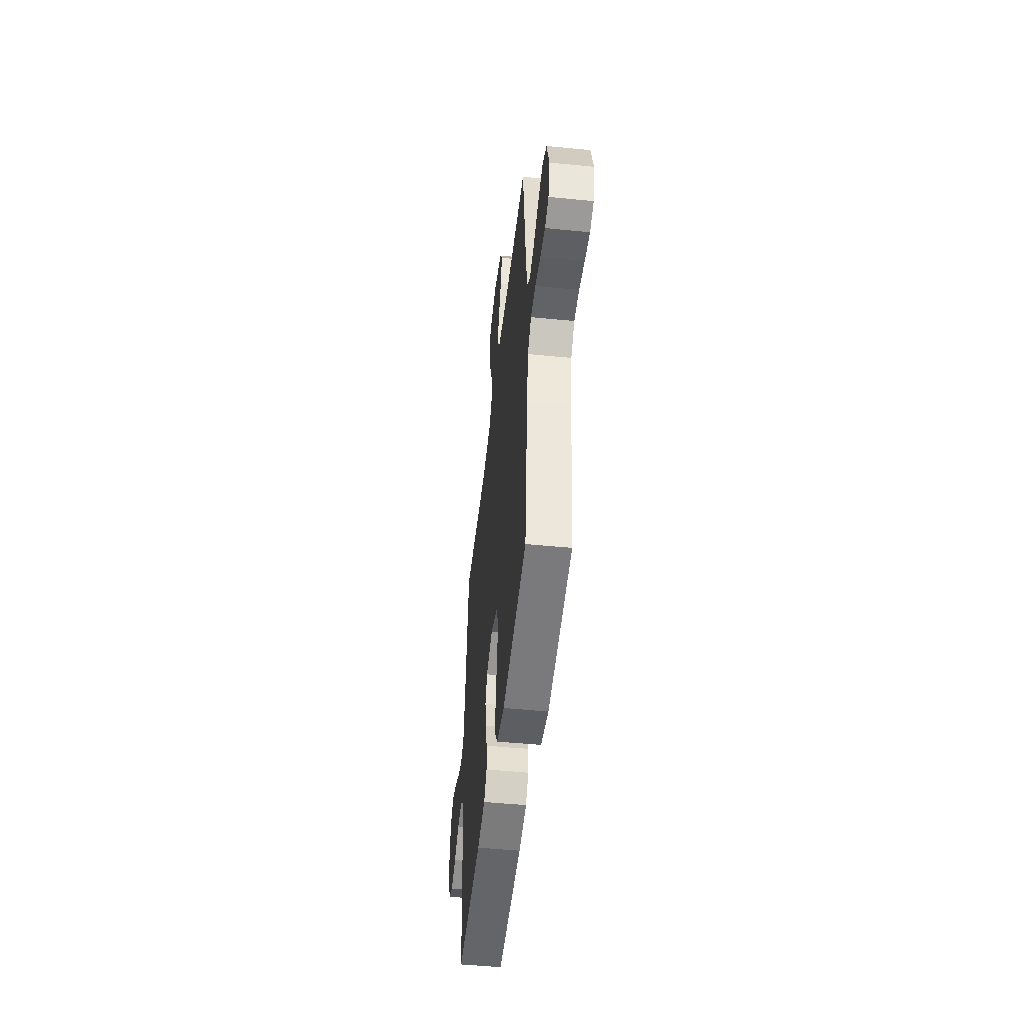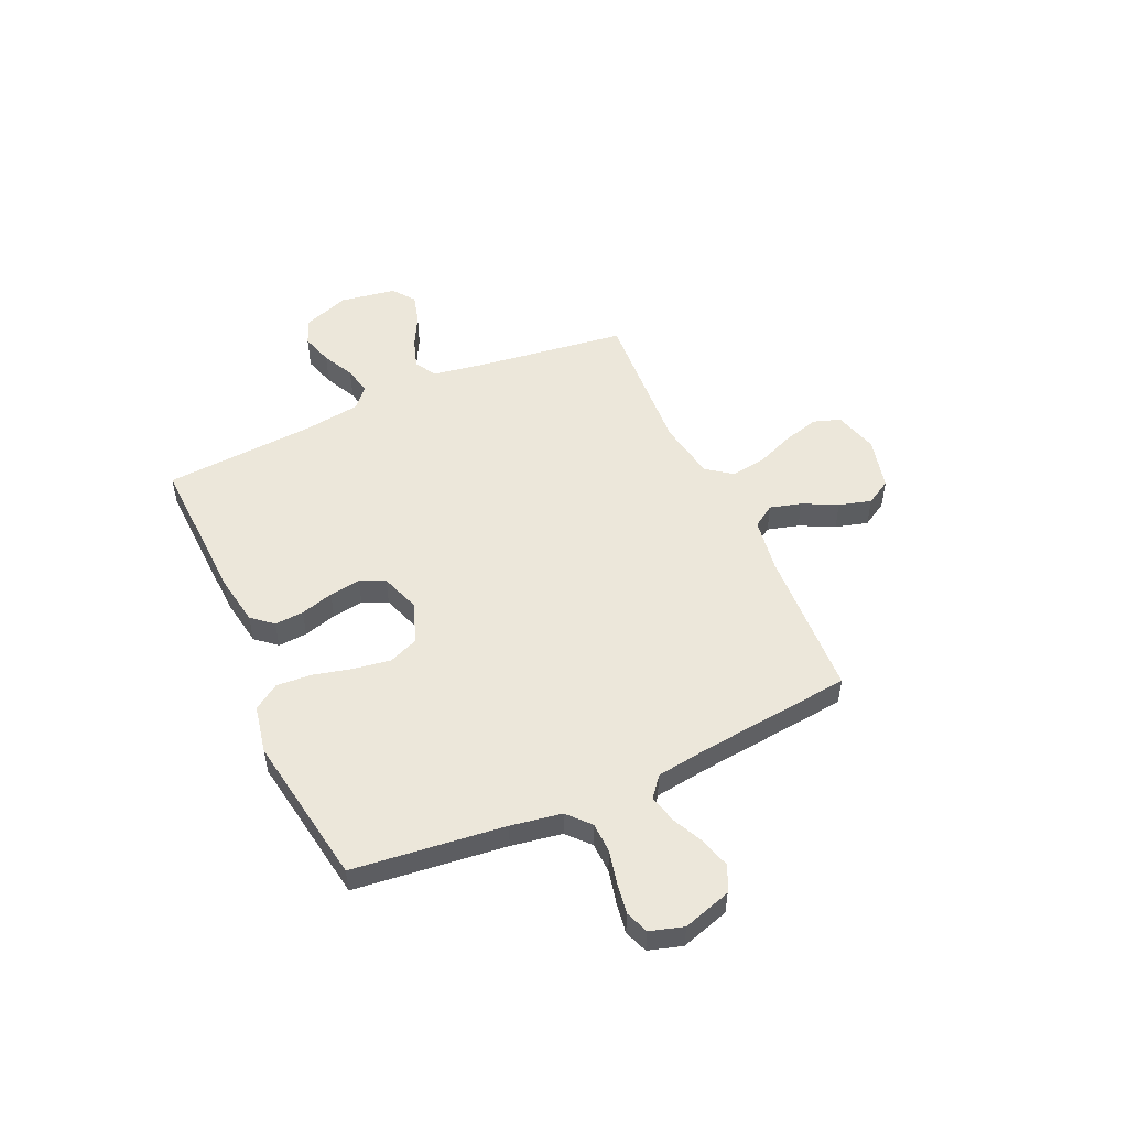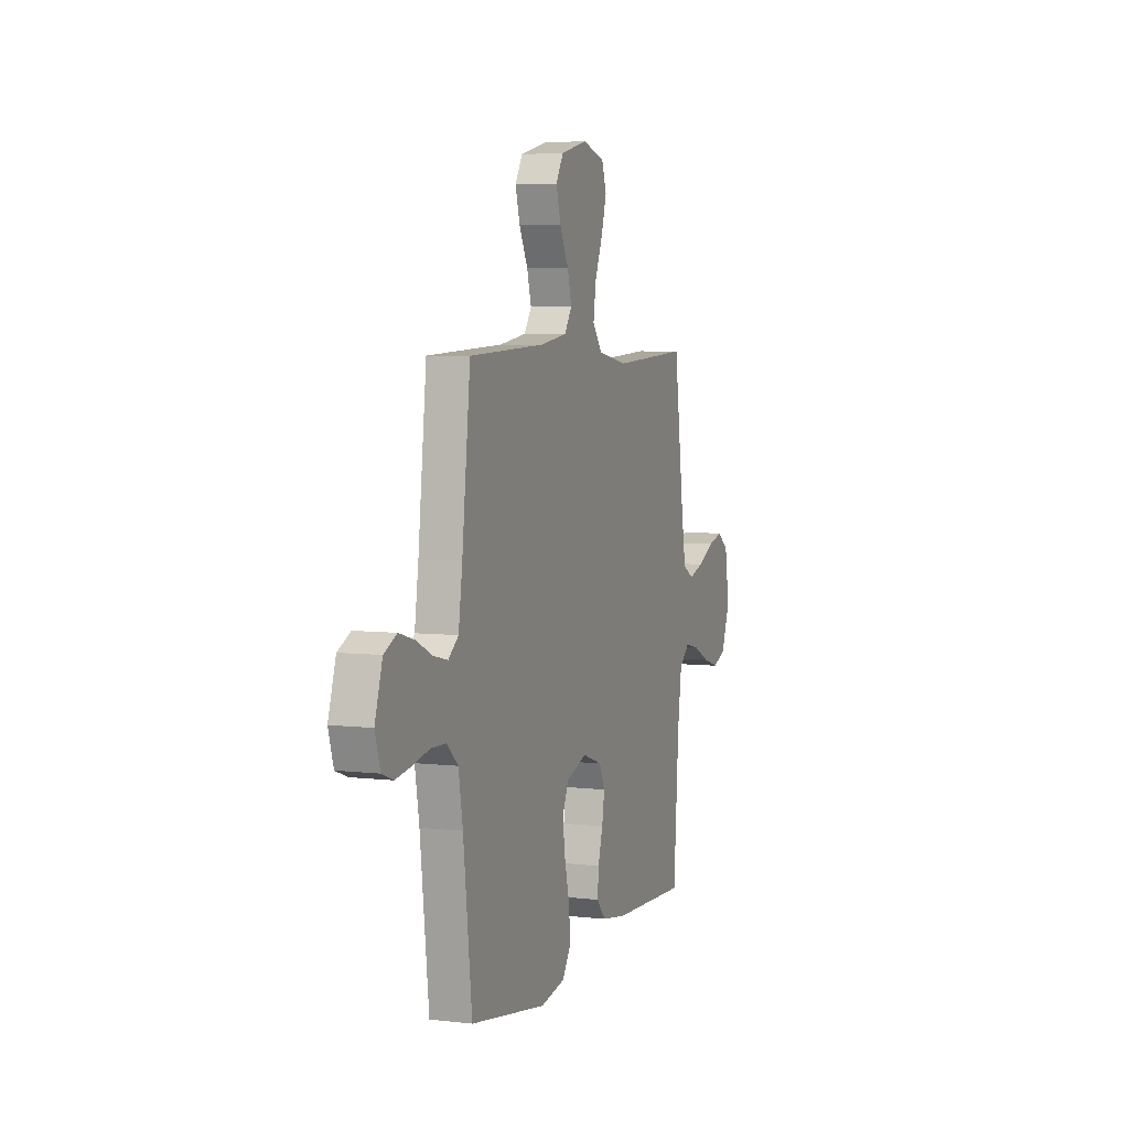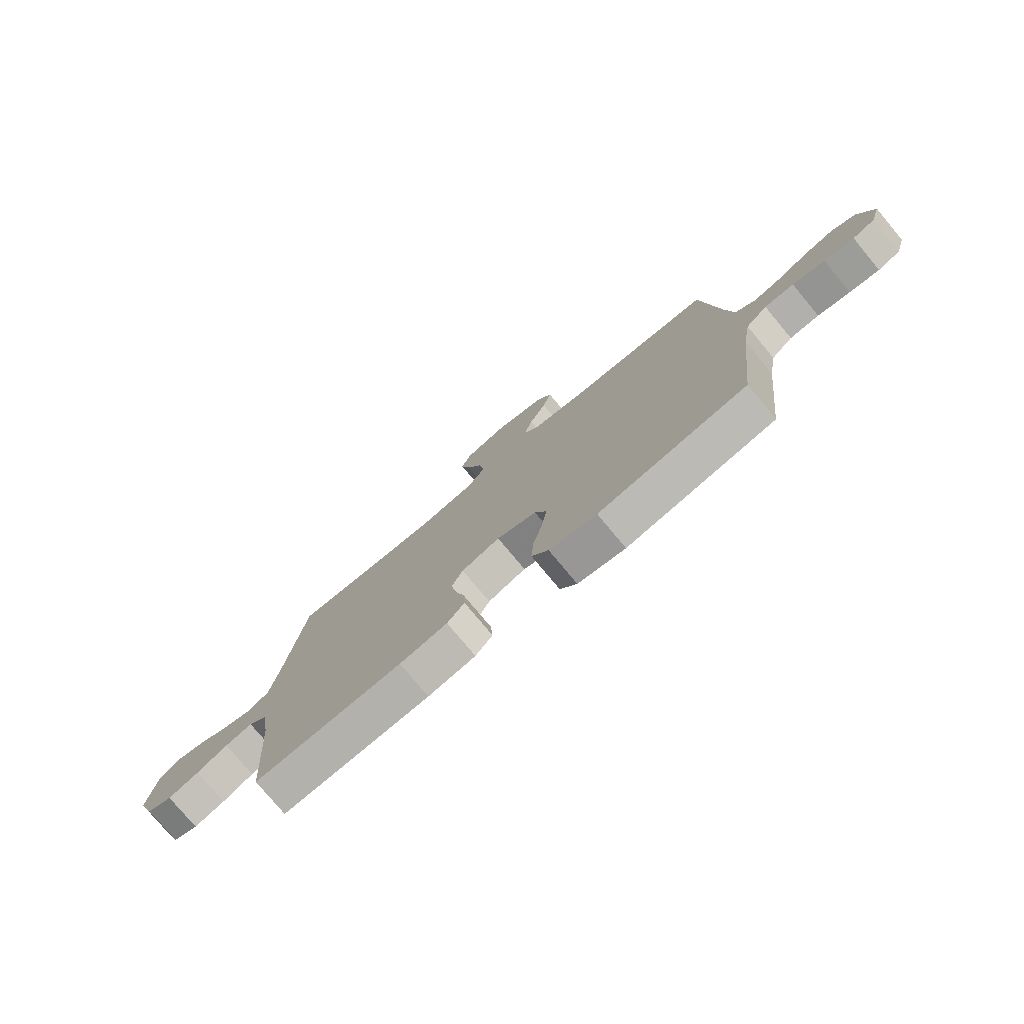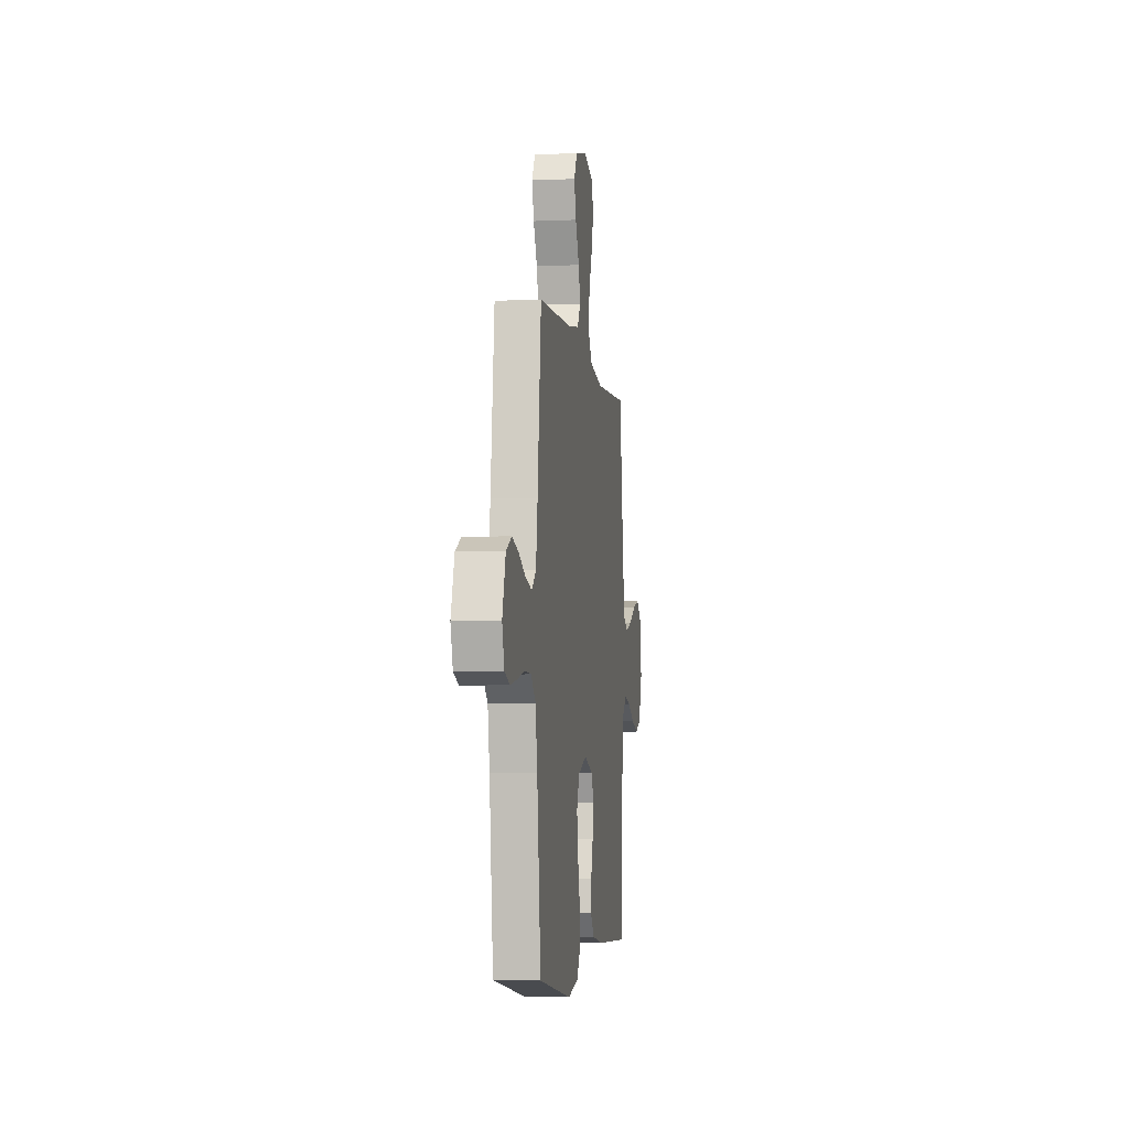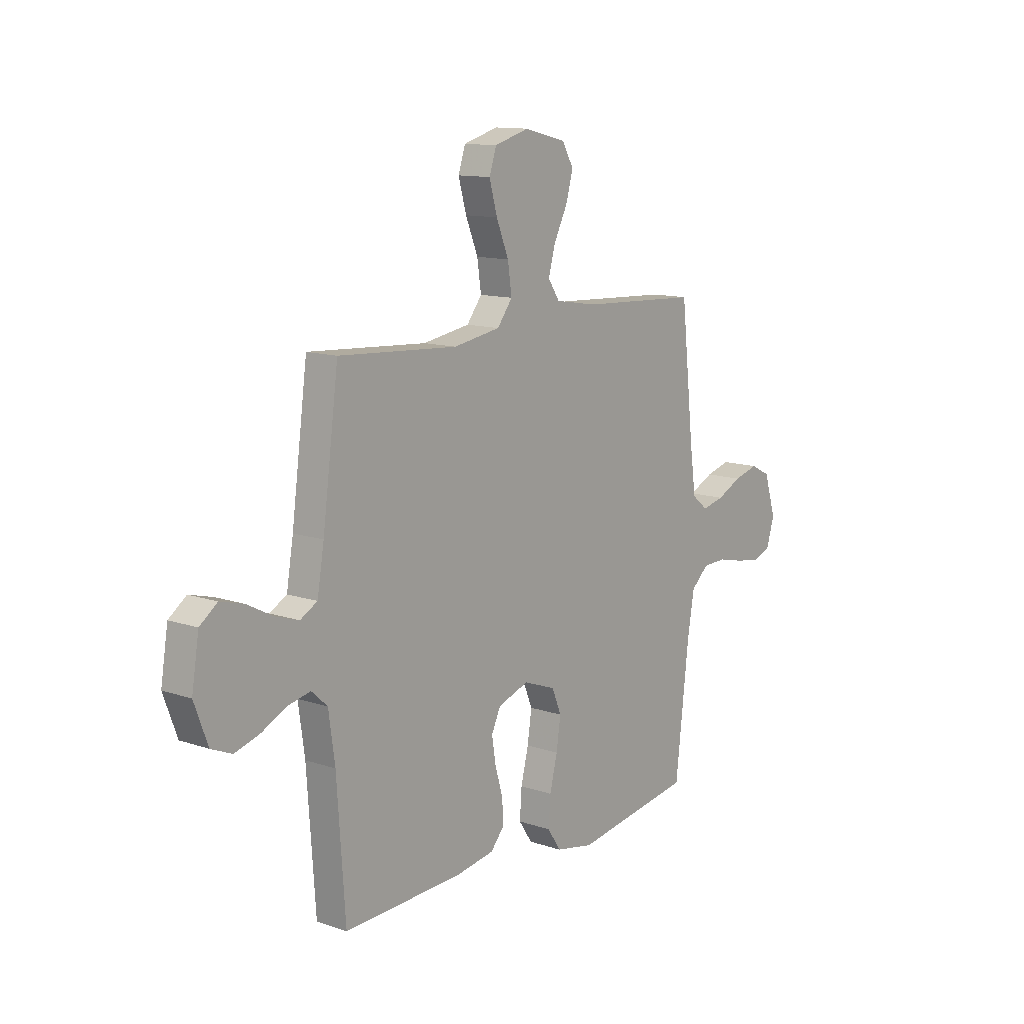
<metadata>
{"format":"obj","ext":"obj","renderer":"f3d","projection":"perspective","resolution":1024,"background":"white","views":[{"elev":-49.1,"azim":-96.3,"up":"+Z"},{"elev":51.5,"azim":-114.3,"up":"+Y"},{"elev":5.2,"azim":-69.9,"up":"+Z"},{"elev":-77.3,"azim":-140.2,"up":"+Z"},{"elev":-5.0,"azim":-82.0,"up":"+Z"},{"elev":12.3,"azim":128.5,"up":"+Z"}]}
</metadata>
<code>
v 0.5 0.07 -0.5
v 0.2 0.07 -0.488
v 0.103 0.07 -0.472
v 0.068 0.07 -0.431
v 0.072 0.07 -0.373
v 0.091 0.07 -0.308
v 0.101 0.07 -0.246
v 0.078 0.07 -0.197
v 0 0.07 -0.17
v -0.081 0.07 -0.2
v -0.105 0.07 -0.258
v -0.094 0.07 -0.331
v -0.075 0.07 -0.408
v -0.07 0.07 -0.478
v -0.104 0.07 -0.529
v -0.2 0.07 -0.548
v -0.5 0.07 -0.5
v -0.534 0.07 -0.2
v -0.551 0.07 -0.1
v -0.595 0.07 -0.06
v -0.655 0.07 -0.058
v -0.721 0.07 -0.073
v -0.782 0.07 -0.083
v -0.828 0.07 -0.066
v -0.848 0.07 0
v -0.818 0.07 0.096
v -0.768 0.07 0.121
v -0.707 0.07 0.104
v -0.644 0.07 0.074
v -0.588 0.07 0.061
v -0.548 0.07 0.093
v -0.533 0.07 0.2
v -0.5 0.07 0.5
v -0.2 0.07 0.515
v -0.094 0.07 0.532
v -0.065 0.07 0.576
v -0.082 0.07 0.638
v -0.116 0.07 0.706
v -0.134 0.07 0.77
v -0.105 0.07 0.82
v 0 0.07 0.846
v 0.087 0.07 0.821
v 0.105 0.07 0.767
v 0.085 0.07 0.696
v 0.054 0.07 0.62
v 0.044 0.07 0.551
v 0.082 0.07 0.501
v 0.2 0.07 0.481
v 0.5 0.07 0.5
v 0.54 0.07 0.2
v 0.557 0.07 0.099
v 0.6 0.07 0.075
v 0.659 0.07 0.094
v 0.724 0.07 0.128
v 0.783 0.07 0.144
v 0.827 0.07 0.111
v 0.845 0.07 0
v 0.811 0.07 -0.091
v 0.759 0.07 -0.113
v 0.696 0.07 -0.094
v 0.633 0.07 -0.063
v 0.577 0.07 -0.051
v 0.537 0.07 -0.087
v 0.521 0.07 -0.2
v 0.5 0 -0.5
v 0.2 0 -0.488
v 0.103 0 -0.472
v 0.068 0 -0.431
v 0.072 0 -0.373
v 0.091 0 -0.308
v 0.101 0 -0.246
v 0.078 0 -0.197
v 0 0 -0.17
v -0.081 0 -0.2
v -0.105 0 -0.258
v -0.094 0 -0.331
v -0.075 0 -0.408
v -0.07 0 -0.478
v -0.104 0 -0.529
v -0.2 0 -0.548
v -0.5 0 -0.5
v -0.534 0 -0.2
v -0.551 0 -0.1
v -0.595 0 -0.06
v -0.655 0 -0.058
v -0.721 0 -0.073
v -0.782 0 -0.083
v -0.828 0 -0.066
v -0.848 0 0
v -0.818 0 0.096
v -0.768 0 0.121
v -0.707 0 0.104
v -0.644 0 0.074
v -0.588 0 0.061
v -0.548 0 0.093
v -0.533 0 0.2
v -0.5 0 0.5
v -0.2 0 0.515
v -0.094 0 0.532
v -0.065 0 0.576
v -0.082 0 0.638
v -0.116 0 0.706
v -0.134 0 0.77
v -0.105 0 0.82
v 0 0 0.846
v 0.087 0 0.821
v 0.105 0 0.767
v 0.085 0 0.696
v 0.054 0 0.62
v 0.044 0 0.551
v 0.082 0 0.501
v 0.2 0 0.481
v 0.5 0 0.5
v 0.54 0 0.2
v 0.557 0 0.099
v 0.6 0 0.075
v 0.659 0 0.094
v 0.724 0 0.128
v 0.783 0 0.144
v 0.827 0 0.111
v 0.845 0 0
v 0.811 0 -0.091
v 0.759 0 -0.113
v 0.696 0 -0.094
v 0.633 0 -0.063
v 0.577 0 -0.051
v 0.537 0 -0.087
v 0.521 0 -0.2
f 59 60 61
f 58 59 61
f 57 58 61
f 56 57 61
f 55 56 61
f 54 55 61
f 53 54 61
f 52 53 61 62
f 51 52 62 63
f 48 49 50
f 51 63 64
f 50 51 64
f 48 50 64
f 47 48 64
f 43 44 45
f 42 43 45
f 41 42 45
f 40 41 45
f 39 40 45
f 38 39 45
f 37 38 45
f 36 37 45 46
f 64 1 2
f 47 64 2
f 46 47 2
f 36 46 2
f 35 36 2
f 27 28 29
f 26 27 29
f 25 26 29
f 24 25 29
f 23 24 29
f 22 23 29
f 21 22 29
f 20 21 29 30
f 19 20 30 31
f 16 17 18
f 15 16 18
f 14 15 18
f 13 14 18
f 12 13 18
f 19 31 32
f 18 19 32
f 12 18 32
f 11 12 32
f 4 5 6
f 3 4 6
f 2 3 6
f 2 6 7
f 34 35 2 7
f 32 33 34
f 11 32 34
f 10 11 34
f 9 10 34
f 8 9 34
f 7 8 34
f 125 124 123
f 125 123 122
f 125 122 121
f 125 121 120
f 125 120 119
f 125 119 118
f 125 118 117
f 126 125 117 116
f 127 126 116 115
f 114 113 112
f 128 127 115
f 128 115 114
f 128 114 112
f 128 112 111
f 109 108 107
f 109 107 106
f 109 106 105
f 109 105 104
f 109 104 103
f 109 103 102
f 109 102 101
f 110 109 101 100
f 66 65 128
f 66 128 111
f 66 111 110
f 66 110 100
f 66 100 99
f 93 92 91
f 93 91 90
f 93 90 89
f 93 89 88
f 93 88 87
f 93 87 86
f 93 86 85
f 94 93 85 84
f 95 94 84 83
f 82 81 80
f 82 80 79
f 82 79 78
f 82 78 77
f 82 77 76
f 96 95 83
f 96 83 82
f 96 82 76
f 96 76 75
f 70 69 68
f 70 68 67
f 70 67 66
f 71 70 66
f 71 66 99 98
f 98 97 96
f 98 96 75
f 98 75 74
f 98 74 73
f 98 73 72
f 98 72 71
f 1 65 66 2
f 2 66 67 3
f 3 67 68 4
f 4 68 69 5
f 5 69 70 6
f 6 70 71 7
f 7 71 72 8
f 8 72 73 9
f 9 73 74 10
f 10 74 75 11
f 11 75 76 12
f 12 76 77 13
f 13 77 78 14
f 14 78 79 15
f 15 79 80 16
f 16 80 81 17
f 17 81 82 18
f 18 82 83 19
f 19 83 84 20
f 20 84 85 21
f 21 85 86 22
f 22 86 87 23
f 23 87 88 24
f 24 88 89 25
f 25 89 90 26
f 26 90 91 27
f 27 91 92 28
f 28 92 93 29
f 29 93 94 30
f 30 94 95 31
f 31 95 96 32
f 32 96 97 33
f 33 97 98 34
f 34 98 99 35
f 35 99 100 36
f 36 100 101 37
f 37 101 102 38
f 38 102 103 39
f 39 103 104 40
f 40 104 105 41
f 41 105 106 42
f 42 106 107 43
f 43 107 108 44
f 44 108 109 45
f 45 109 110 46
f 46 110 111 47
f 47 111 112 48
f 48 112 113 49
f 49 113 114 50
f 50 114 115 51
f 51 115 116 52
f 52 116 117 53
f 53 117 118 54
f 54 118 119 55
f 55 119 120 56
f 56 120 121 57
f 57 121 122 58
f 58 122 123 59
f 59 123 124 60
f 60 124 125 61
f 61 125 126 62
f 62 126 127 63
f 63 127 128 64
f 64 128 65 1

</code>
